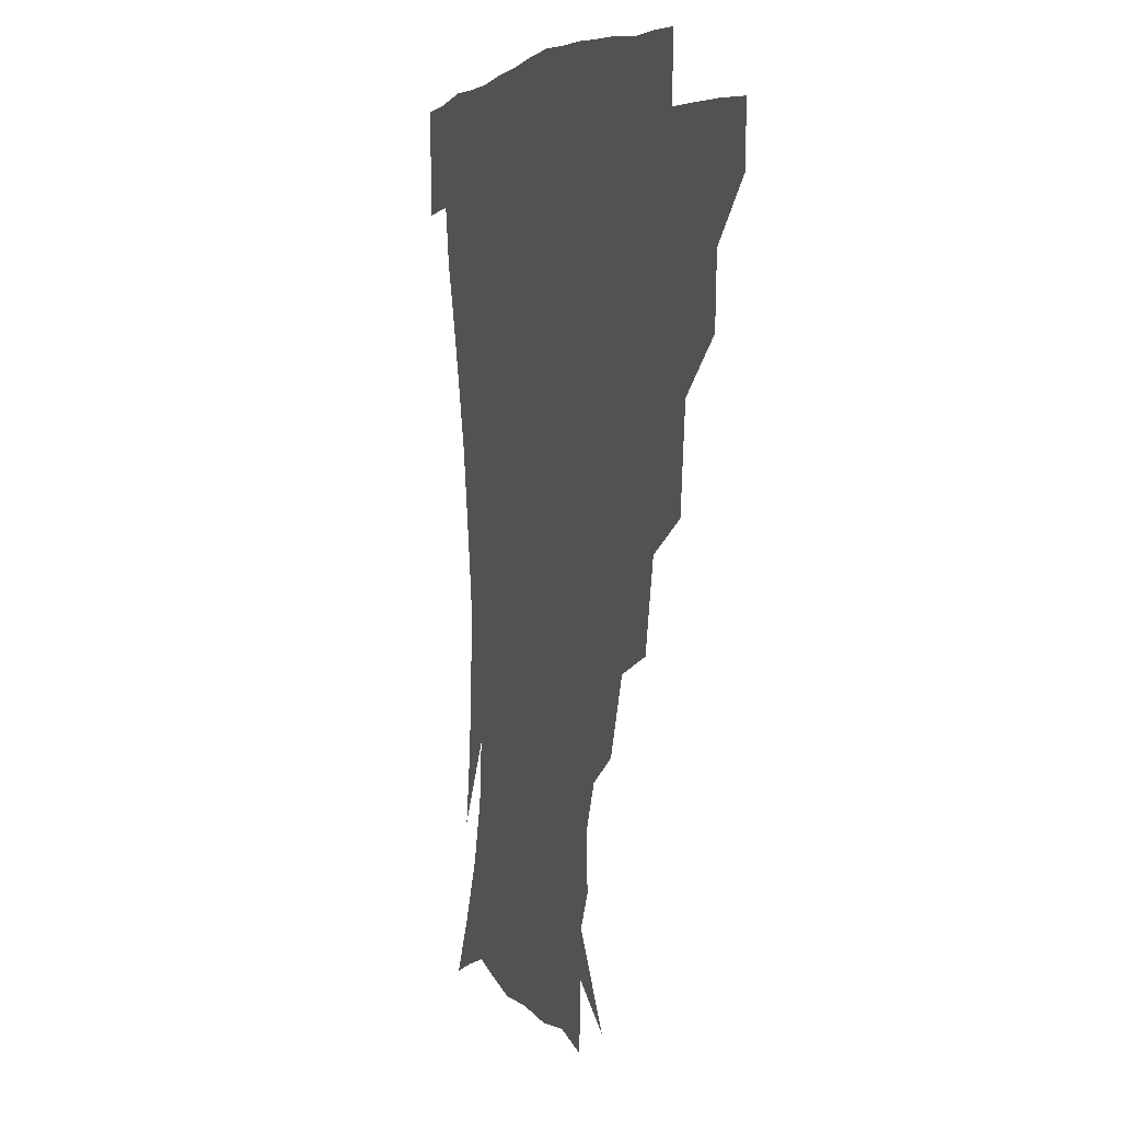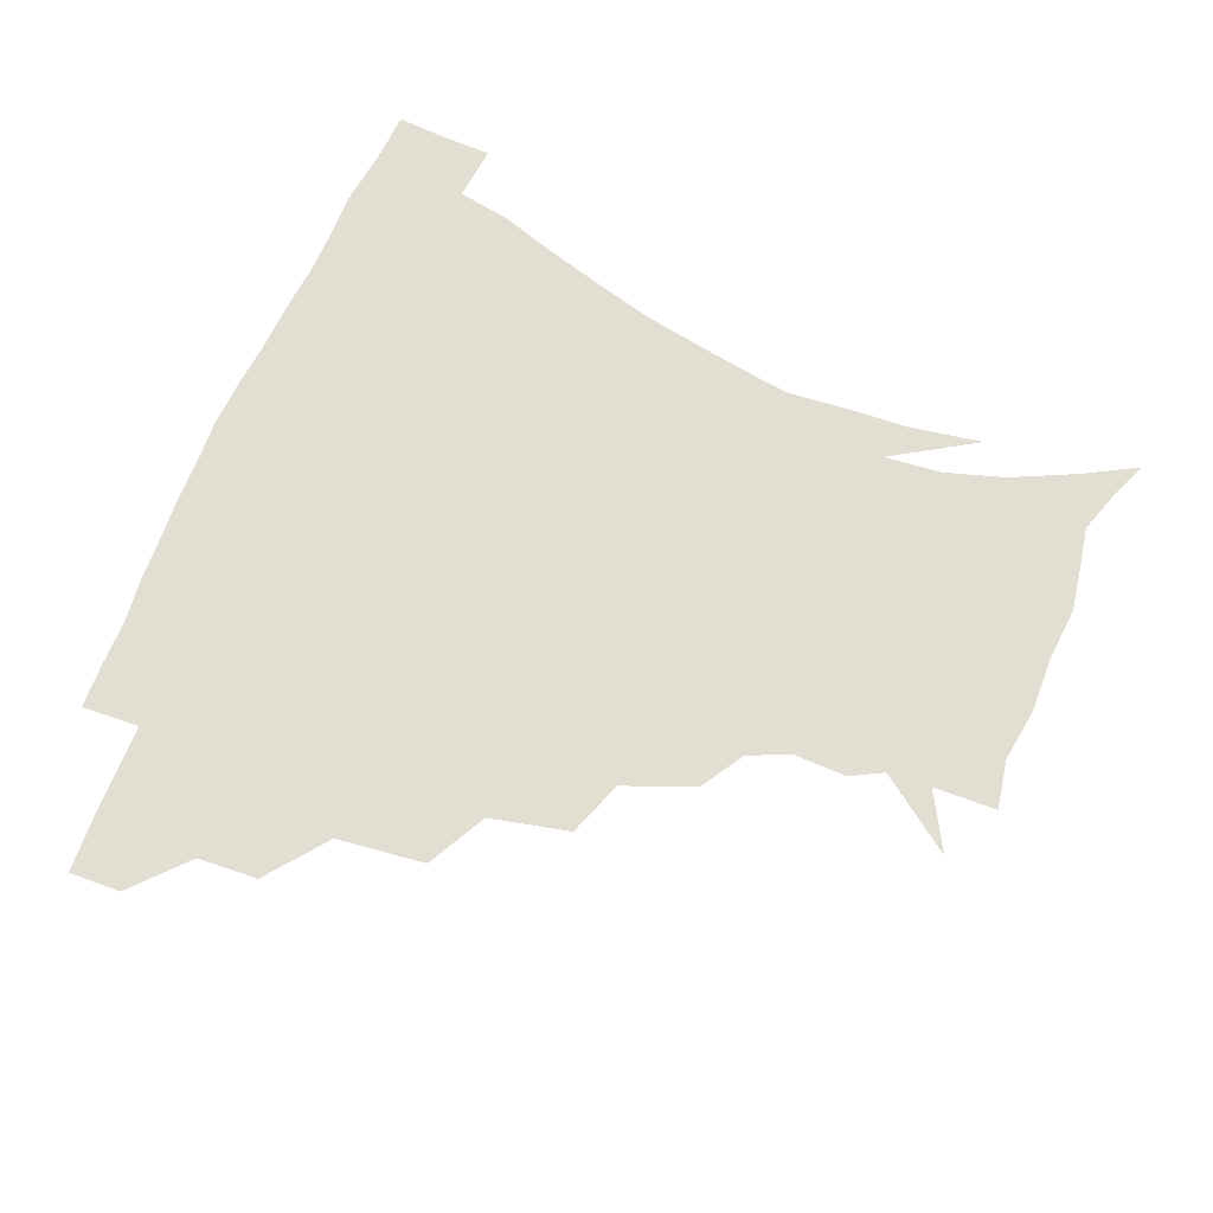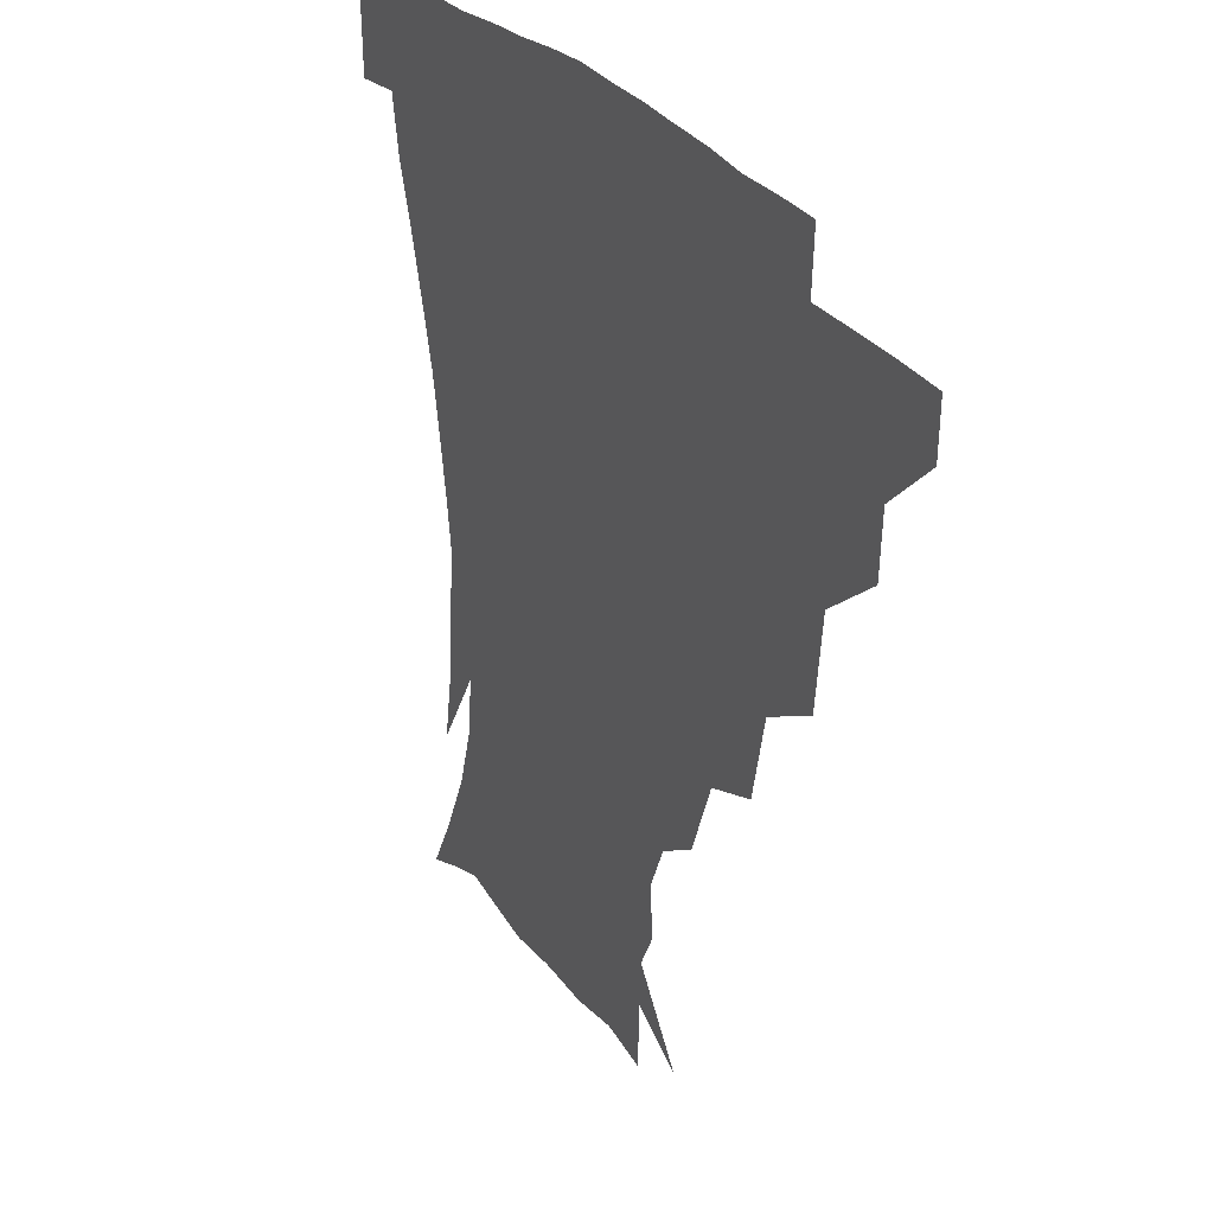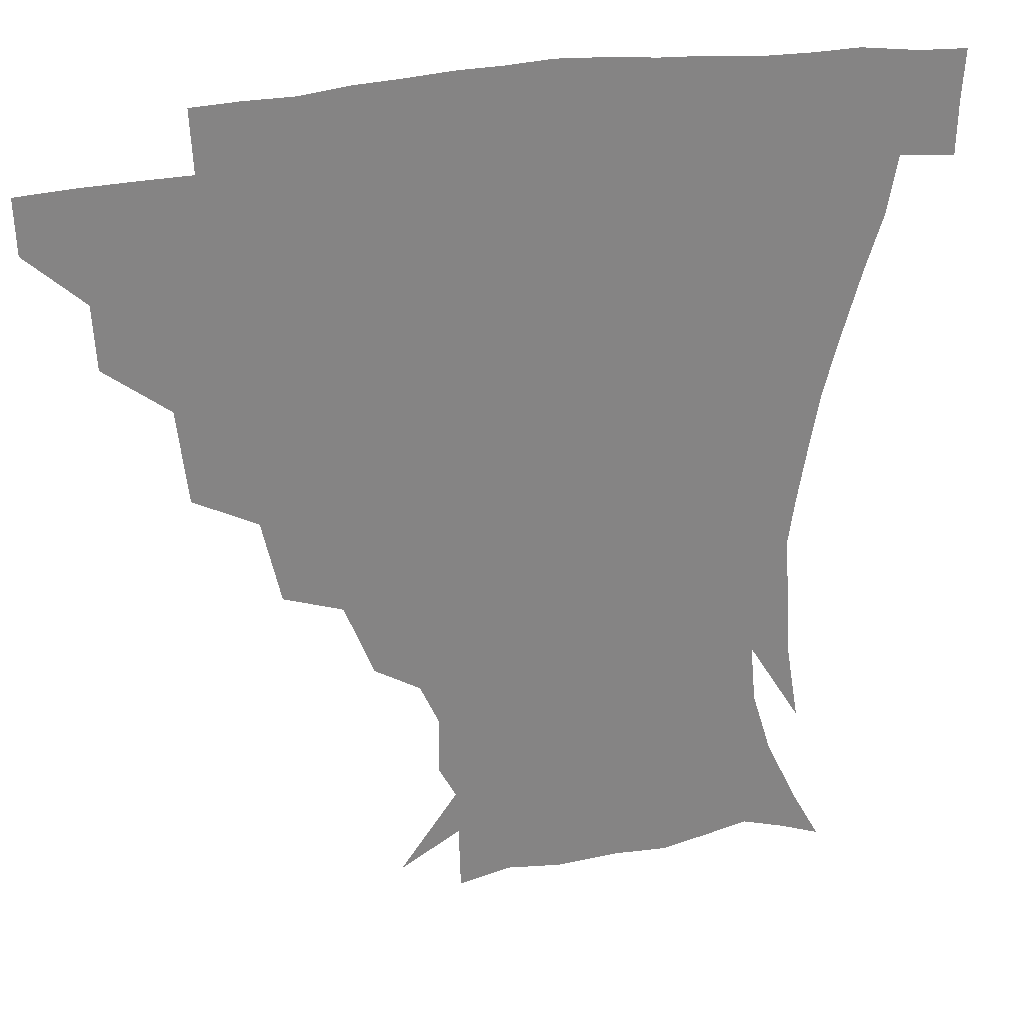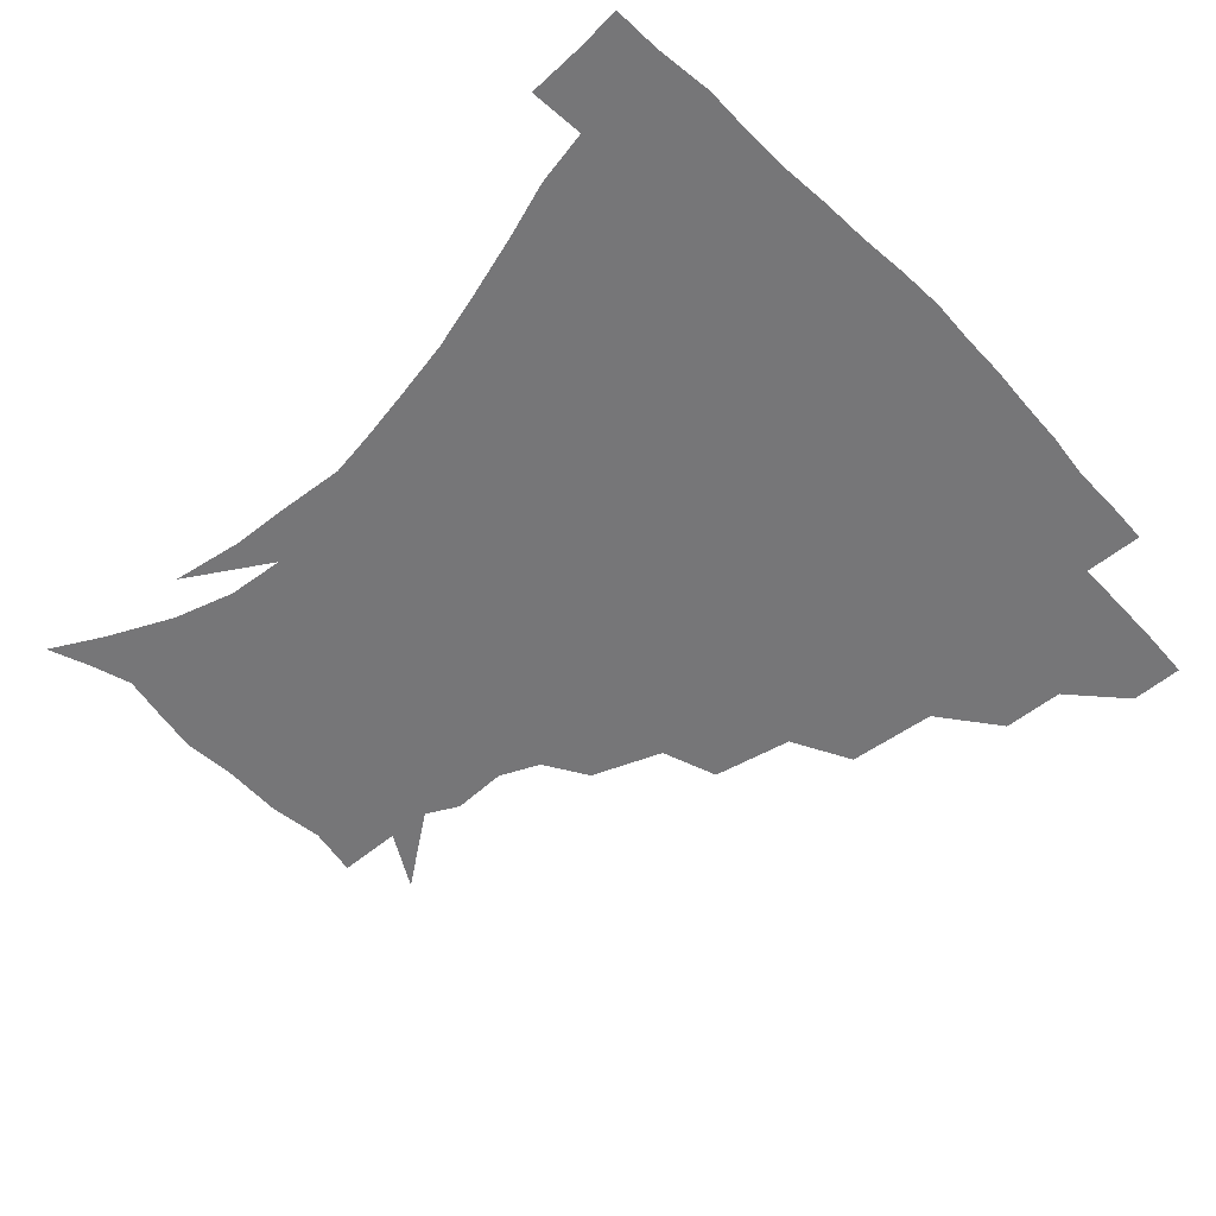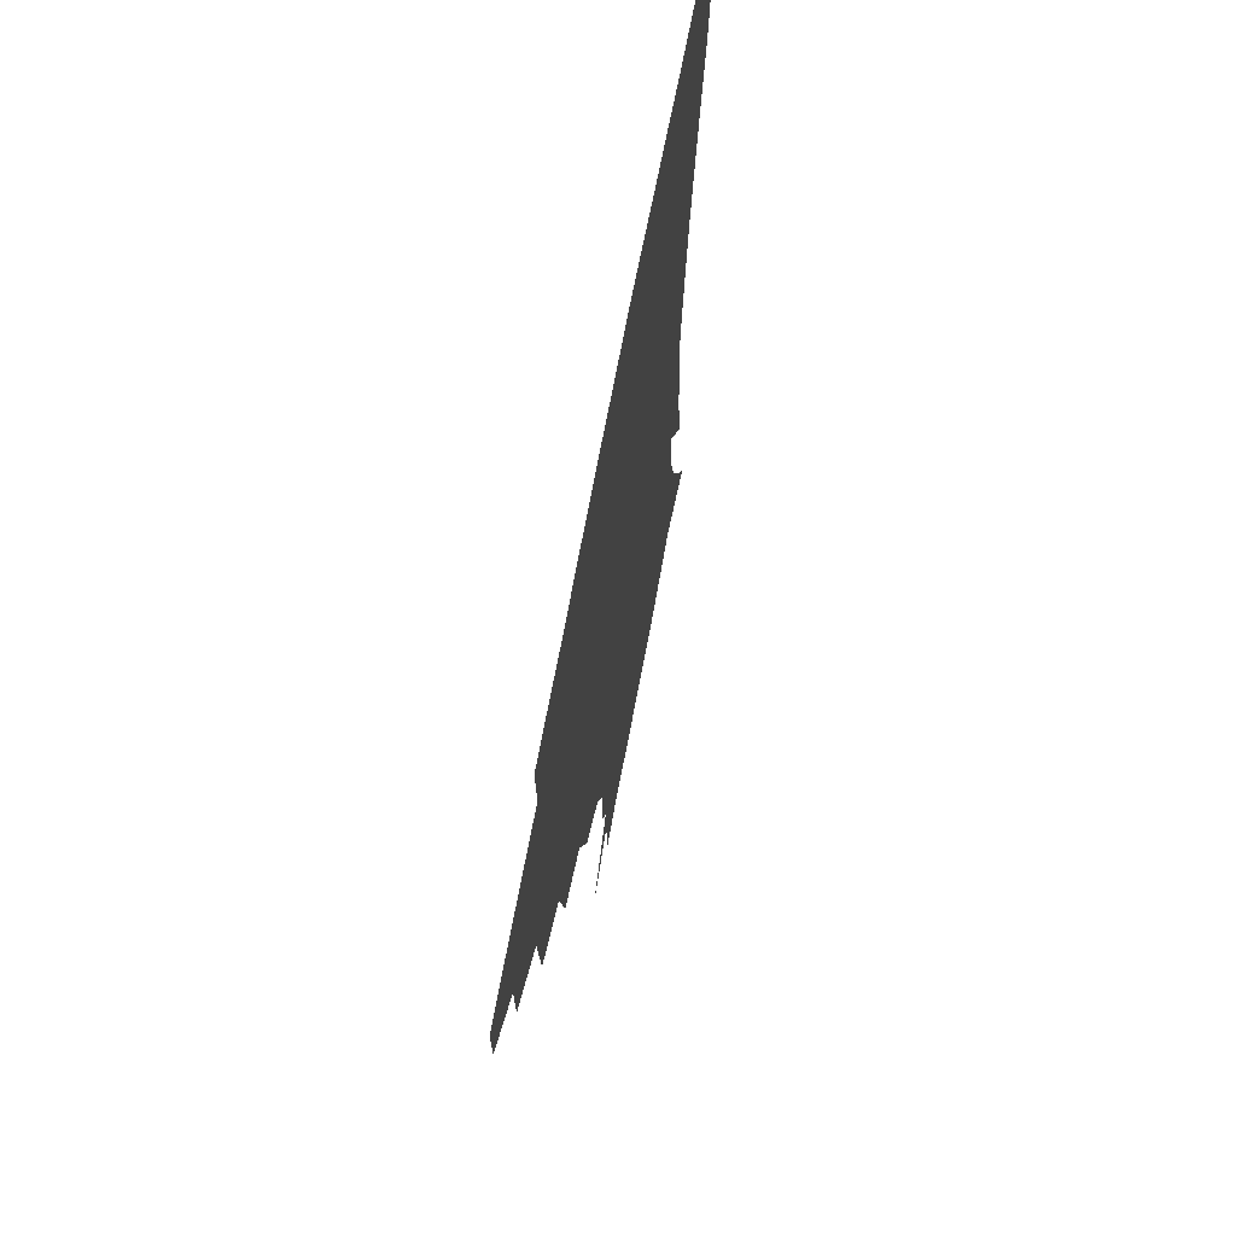
<metadata>
{"format":"obj","ext":"obj","renderer":"f3d","projection":"perspective","resolution":1024,"background":"white","views":[{"elev":5.3,"azim":-107.4,"up":"+Y"},{"elev":67.9,"azim":-68.1,"up":"+Z"},{"elev":29.0,"azim":-118.8,"up":"+Y"},{"elev":28.2,"azim":-17.4,"up":"+Y"},{"elev":-56.9,"azim":132.6,"up":"+Z"},{"elev":67.8,"azim":-79.5,"up":"+Y"}]}
</metadata>
<code>
v 451.6 343.7 0
v 451.1 360.1 0
v 469.8 308.5 0
v 468.8 327.7 0
v 468.2 344.5 0
v 467.2 360.8 0
v 492.2 265 0
v 489 293.3 0
v 486.7 313 0
v 485.2 329.7 0
v 483.9 345.3 0
v 483.6 360.9 0
v 516.9 229.4 0
v 511.3 254.8 0
v 506.1 275.7 0
v 503.8 299.6 0
v 502 316 0
v 500.5 330.9 0
v 499.7 345.8 0
v 499.1 360.9 0
v 498.2 379.4 0
v 543.4 200.2 0
v 534.6 222.8 0
v 527.4 240.8 0
v 523.8 268 0
v 520.4 284.8 0
v 518.2 301.5 0
v 516.6 317.4 0
v 515.4 332.1 0
v 514.5 346.3 0
v 513.5 361.1 0
v 512.4 379.8 0
v 562.6 161.3 0
v 562.9 178.7 0
v 557.2 191.6 0
v 549.5 213.5 0
v 543.6 234.7 0
v 539.6 256.5 0
v 536.9 274.9 0
v 534.8 290.3 0
v 532.7 304 0
v 531.1 318.2 0
v 529.9 332.3 0
v 529.3 346.9 0
v 528.1 362.7 0
v 527.1 379.6 0
v 550.3 127 0
v 567.9 150.9 0
v 570.7 169.5 0
v 568.8 187 0
v 563.3 204.9 0
v 558.3 220.6 0
v 553.9 242.9 0
v 551.9 261.8 0
v 549.7 277.9 0
v 548.2 291.7 0
v 547.5 306.5 0
v 546.2 319.7 0
v 544.9 333.3 0
v 544.4 347.3 0
v 543 363 0
v 541.5 381.1 0
v 568.7 137.1 0
v 577.7 155.5 0
v 579 179.2 0
v 576.3 194.4 0
v 571.8 211.5 0
v 568.6 229.5 0
v 565.4 247.4 0
v 564.3 267.1 0
v 562.4 278.5 0
v 562 293.7 0
v 561.4 307.5 0
v 560.9 320.7 0
v 561.5 333.9 0
v 559.1 348.2 0
v 557.9 362.6 0
v 555.9 381.5 0
v 569.2 116.9 0
v 583.5 143 0
v 588 162.8 0
v 587.4 182.5 0
v 584.6 201 0
v 581.7 217.1 0
v 579.3 236.7 0
v 577.9 251.6 0
v 576.4 268.7 0
v 575.7 280.8 0
v 575.9 295.8 0
v 575.1 308 0
v 574.5 320.3 0
v 574.8 334.3 0
v 573.3 348.5 0
v 572.3 362.2 0
v 569.9 382.3 0
v 584.9 119.6 0
v 595.5 144.3 0
v 597.4 166.3 0
v 597 184.9 0
v 594.2 202.1 0
v 592 219.2 0
v 590.4 236.3 0
v 589.3 254.6 0
v 588.8 268.7 0
v 588.9 281.9 0
v 589 296.6 0
v 588.4 308.1 0
v 588.6 321.2 0
v 588.9 334.6 0
v 587.4 349 0
v 586.2 363.7 0
v 584 382.4 0
v 601.9 117 0
v 607.5 145.9 0
v 607.2 166.7 0
v 606.3 187.5 0
v 603.9 205.7 0
v 602.5 221.6 0
v 601.8 240.4 0
v 601.3 254.3 0
v 601.4 267.6 0
v 601.7 283 0
v 602 296.5 0
v 602.7 309.3 0
v 602.5 321.7 0
v 602.5 334.7 0
v 601.6 349.3 0
v 600.7 364.2 0
v 597.9 382.9 0
v 620.6 117.4 0
v 618.7 147.8 0
v 617.4 167.9 0
v 615.8 189.3 0
v 614.1 206.1 0
v 613 222.9 0
v 612.7 240.1 0
v 613 253.9 0
v 613.8 269.4 0
v 614.4 283.4 0
v 615.2 295.6 0
v 616.1 309.8 0
v 616.8 322.5 0
v 616.4 335.6 0
v 615.8 349.5 0
v 616 363.4 0
v 612.5 381.9 0
v 637.3 115.8 0
v 630 146.8 0
v 627.3 168.5 0
v 625 190.3 0
v 624.3 206.9 0
v 623.6 222.6 0
v 623.5 238.9 0
v 624.7 252.3 0
v 625.8 267.6 0
v 626.7 281.3 0
v 628.2 295 0
v 629.3 308.6 0
v 630.6 322.5 0
v 631.6 335.1 0
v 631.6 348.3 0
v 632 361.5 0
v 627.8 380.3 0
v 652.4 118.2 0
v 641.5 145.5 0
v 636.9 168.1 0
v 634.6 188.4 0
v 634.2 205.3 0
v 634.1 220.3 0
v 634.4 235 0
v 635.5 250.2 0
v 637 266.9 0
v 638.7 279.7 0
v 640.6 295.4 0
v 642.6 308.6 0
v 644.1 321.8 0
v 645.4 334.7 0
v 646.5 347.8 0
v 646 361.6 0
v 642.8 379.4 0
v 664.9 120.5 0
v 654 142 0
v 647 165 0
v 644.3 184.5 0
v 643.9 201.5 0
v 644.1 216.5 0
v 644.7 231.3 0
v 645.9 246.4 0
v 647.4 264.2 0
v 650 279 0
v 652.5 292.5 0
v 655 307.7 0
v 657.3 320.7 0
v 659.3 334.1 0
v 660.9 347.3 0
v 660.3 361.6 0
v 658.5 377.8 0
v 678.1 116 0
v 667.5 135.8 0
v 658.5 158.6 0
v 655.1 176.5 0
v 654 194.6 0
v 653.9 210.6 0
v 654.2 226.6 0
v 655.4 242.6 0
v 657.5 259 0
v 660.2 275 0
v 663.5 292.3 0
v 667 304.6 0
v 670.2 319.2 0
v 672.6 332.6 0
v 674.9 346.7 0
v 674.2 362.4 0
v 673.5 377.3 0
v 690.8 110.8 0
v 681.6 127.7 0
v 671.9 148.5 0
v 666.1 167.6 0
v 664.4 185.9 0
v 663.5 203 0
v 663.4 219.6 0
v 664.7 233.9 0
v 666.8 250.9 0
v 669.6 268.3 0
v 673.1 286 0
v 678 299.2 0
v 682.4 316.5 0
v 686 331.2 0
v 688.2 345.8 0
v 688.8 361.5 0
v 688 377.4 0
v 680.9 158.8 0
v 677 182.2 0
v 676 199.3 0
v 674.2 221.2 0
v 676.4 236.1 0
v 679.3 252.8 0
v 682.8 271.5 0
v 687.7 289.5 0
v 693.6 309.5 0
v 699.2 326.7 0
v 702.5 344.1 0
v 704.6 359.8 0
v 706.3 374.8 0
v 719.7 342.3 0
v 720.1 358.9 0
v 721.1 374 0
f 4 5 1
f 1 5 2
f 5 6 2
f 8 9 3
f 3 9 4
f 9 10 4
f 4 10 5
f 10 11 5
f 5 11 6
f 11 12 6
f 14 15 7
f 7 15 8
f 15 16 8
f 8 16 9
f 16 17 9
f 9 17 10
f 17 18 10
f 10 18 11
f 18 19 11
f 11 19 12
f 19 20 12
f 23 24 13
f 13 24 14
f 24 25 14
f 14 25 15
f 25 26 15
f 15 26 16
f 26 27 16
f 16 27 17
f 27 28 17
f 17 28 18
f 28 29 18
f 18 29 19
f 29 30 19
f 19 30 20
f 30 31 20
f 20 31 21
f 31 32 21
f 35 36 22
f 22 36 23
f 36 37 23
f 23 37 24
f 37 38 24
f 24 38 25
f 38 39 25
f 25 39 26
f 39 40 26
f 26 40 27
f 40 41 27
f 27 41 28
f 41 42 28
f 28 42 29
f 42 43 29
f 29 43 30
f 43 44 30
f 30 44 31
f 44 45 31
f 31 45 32
f 45 46 32
f 48 49 33
f 33 49 34
f 49 50 34
f 34 50 35
f 50 51 35
f 35 51 36
f 51 52 36
f 36 52 37
f 52 53 37
f 37 53 38
f 53 54 38
f 38 54 39
f 54 55 39
f 39 55 40
f 55 56 40
f 40 56 41
f 56 57 41
f 41 57 42
f 57 58 42
f 42 58 43
f 58 59 43
f 43 59 44
f 59 60 44
f 44 60 45
f 60 61 45
f 45 61 46
f 61 62 46
f 47 63 48
f 63 64 48
f 48 64 49
f 64 65 49
f 49 65 50
f 65 66 50
f 50 66 51
f 66 67 51
f 51 67 52
f 67 68 52
f 52 68 53
f 68 69 53
f 53 69 54
f 69 70 54
f 54 70 55
f 70 71 55
f 55 71 56
f 71 72 56
f 56 72 57
f 72 73 57
f 57 73 58
f 73 74 58
f 58 74 59
f 74 75 59
f 59 75 60
f 75 76 60
f 60 76 61
f 76 77 61
f 61 77 62
f 77 78 62
f 79 80 63
f 63 80 64
f 80 81 64
f 64 81 65
f 81 82 65
f 65 82 66
f 82 83 66
f 66 83 67
f 83 84 67
f 67 84 68
f 84 85 68
f 68 85 69
f 85 86 69
f 69 86 70
f 86 87 70
f 70 87 71
f 87 88 71
f 71 88 72
f 88 89 72
f 72 89 73
f 89 90 73
f 73 90 74
f 90 91 74
f 74 91 75
f 91 92 75
f 75 92 76
f 92 93 76
f 76 93 77
f 93 94 77
f 77 94 78
f 94 95 78
f 79 96 80
f 96 97 80
f 80 97 81
f 97 98 81
f 81 98 82
f 98 99 82
f 82 99 83
f 99 100 83
f 83 100 84
f 100 101 84
f 84 101 85
f 101 102 85
f 85 102 86
f 102 103 86
f 86 103 87
f 103 104 87
f 87 104 88
f 104 105 88
f 88 105 89
f 105 106 89
f 89 106 90
f 106 107 90
f 90 107 91
f 107 108 91
f 91 108 92
f 108 109 92
f 92 109 93
f 109 110 93
f 93 110 94
f 110 111 94
f 94 111 95
f 111 112 95
f 96 113 97
f 113 114 97
f 97 114 98
f 114 115 98
f 98 115 99
f 115 116 99
f 99 116 100
f 116 117 100
f 100 117 101
f 117 118 101
f 101 118 102
f 118 119 102
f 102 119 103
f 119 120 103
f 103 120 104
f 120 121 104
f 104 121 105
f 121 122 105
f 105 122 106
f 122 123 106
f 106 123 107
f 123 124 107
f 107 124 108
f 124 125 108
f 108 125 109
f 125 126 109
f 109 126 110
f 126 127 110
f 110 127 111
f 127 128 111
f 111 128 112
f 128 129 112
f 113 130 114
f 130 131 114
f 114 131 115
f 131 132 115
f 115 132 116
f 132 133 116
f 116 133 117
f 133 134 117
f 117 134 118
f 134 135 118
f 118 135 119
f 135 136 119
f 119 136 120
f 136 137 120
f 120 137 121
f 137 138 121
f 121 138 122
f 138 139 122
f 122 139 123
f 139 140 123
f 123 140 124
f 140 141 124
f 124 141 125
f 141 142 125
f 125 142 126
f 142 143 126
f 126 143 127
f 143 144 127
f 127 144 128
f 144 145 128
f 128 145 129
f 145 146 129
f 130 147 131
f 147 148 131
f 131 148 132
f 148 149 132
f 132 149 133
f 149 150 133
f 133 150 134
f 150 151 134
f 134 151 135
f 151 152 135
f 135 152 136
f 152 153 136
f 136 153 137
f 153 154 137
f 137 154 138
f 154 155 138
f 138 155 139
f 155 156 139
f 139 156 140
f 156 157 140
f 140 157 141
f 157 158 141
f 141 158 142
f 158 159 142
f 142 159 143
f 159 160 143
f 143 160 144
f 160 161 144
f 144 161 145
f 161 162 145
f 145 162 146
f 162 163 146
f 147 164 148
f 164 165 148
f 148 165 149
f 165 166 149
f 149 166 150
f 166 167 150
f 150 167 151
f 167 168 151
f 151 168 152
f 168 169 152
f 152 169 153
f 169 170 153
f 153 170 154
f 170 171 154
f 154 171 155
f 171 172 155
f 155 172 156
f 172 173 156
f 156 173 157
f 173 174 157
f 157 174 158
f 174 175 158
f 158 175 159
f 175 176 159
f 159 176 160
f 176 177 160
f 160 177 161
f 177 178 161
f 161 178 162
f 178 179 162
f 162 179 163
f 179 180 163
f 164 181 165
f 181 182 165
f 165 182 166
f 182 183 166
f 166 183 167
f 183 184 167
f 167 184 168
f 184 185 168
f 168 185 169
f 185 186 169
f 169 186 170
f 186 187 170
f 170 187 171
f 187 188 171
f 171 188 172
f 188 189 172
f 172 189 173
f 189 190 173
f 173 190 174
f 190 191 174
f 174 191 175
f 191 192 175
f 175 192 176
f 192 193 176
f 176 193 177
f 193 194 177
f 177 194 178
f 194 195 178
f 178 195 179
f 195 196 179
f 179 196 180
f 196 197 180
f 181 198 182
f 198 199 182
f 182 199 183
f 199 200 183
f 183 200 184
f 200 201 184
f 184 201 185
f 201 202 185
f 185 202 186
f 202 203 186
f 186 203 187
f 203 204 187
f 187 204 188
f 204 205 188
f 188 205 189
f 205 206 189
f 189 206 190
f 206 207 190
f 190 207 191
f 207 208 191
f 191 208 192
f 208 209 192
f 192 209 193
f 209 210 193
f 193 210 194
f 210 211 194
f 194 211 195
f 211 212 195
f 195 212 196
f 212 213 196
f 196 213 197
f 213 214 197
f 198 215 199
f 215 216 199
f 199 216 200
f 216 217 200
f 200 217 201
f 217 218 201
f 201 218 202
f 218 219 202
f 202 219 203
f 219 220 203
f 203 220 204
f 220 221 204
f 204 221 205
f 221 222 205
f 205 222 206
f 222 223 206
f 206 223 207
f 223 224 207
f 207 224 208
f 224 225 208
f 208 225 209
f 225 226 209
f 209 226 210
f 226 227 210
f 210 227 211
f 227 228 211
f 211 228 212
f 228 229 212
f 212 229 213
f 229 230 213
f 213 230 214
f 230 231 214
f 219 232 220
f 232 233 220
f 220 233 221
f 233 234 221
f 221 234 222
f 234 235 222
f 222 235 223
f 235 236 223
f 223 236 224
f 236 237 224
f 224 237 225
f 237 238 225
f 225 238 226
f 238 239 226
f 226 239 227
f 239 240 227
f 227 240 228
f 240 241 228
f 228 241 229
f 241 242 229
f 229 242 230
f 242 243 230
f 230 243 231
f 243 244 231
f 242 245 243
f 245 246 243
f 243 246 244
f 246 247 244

</code>
